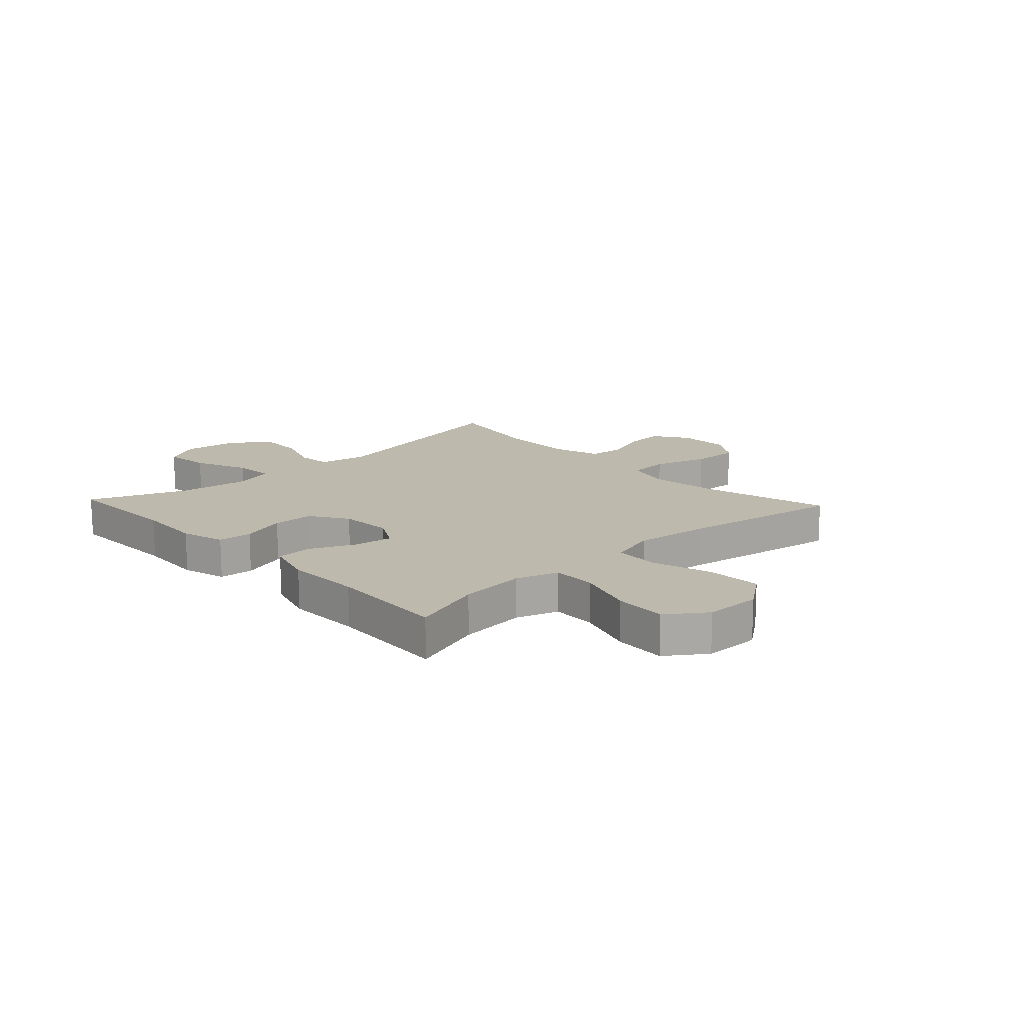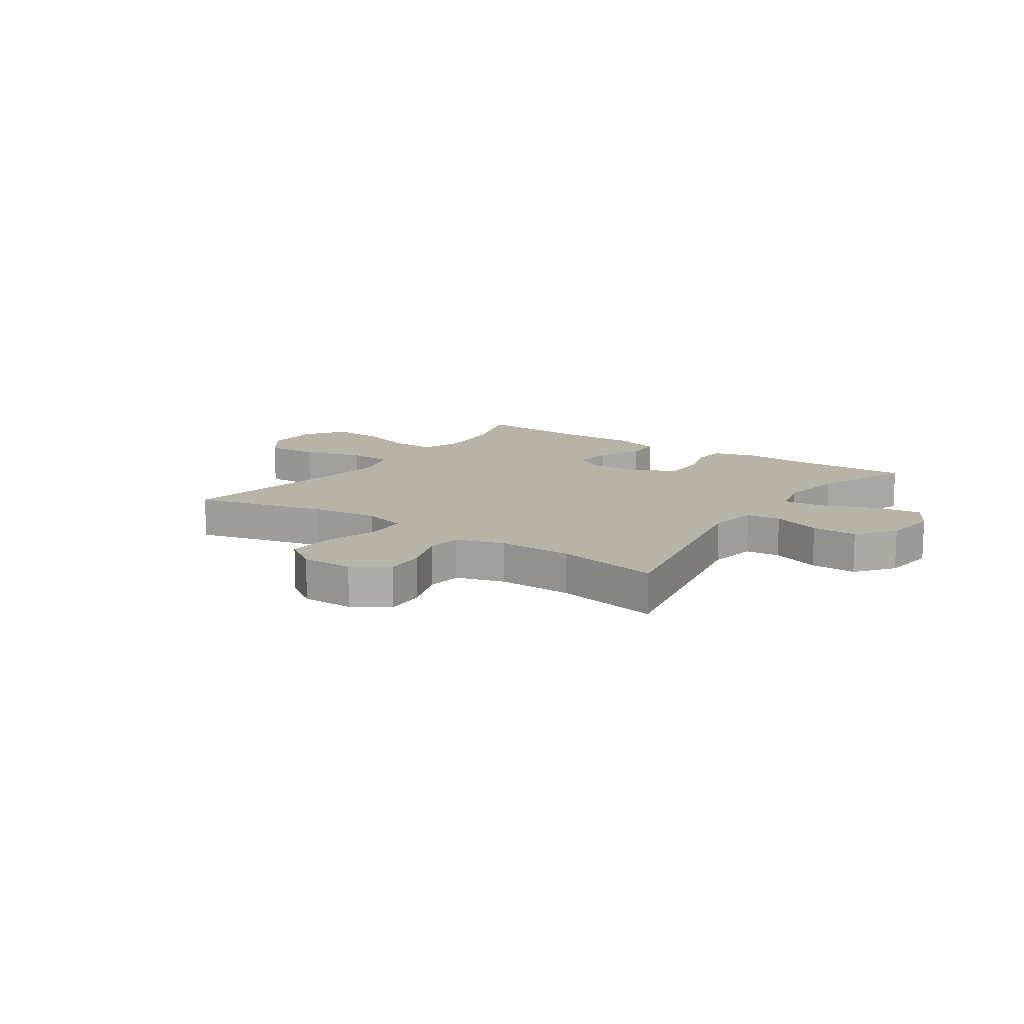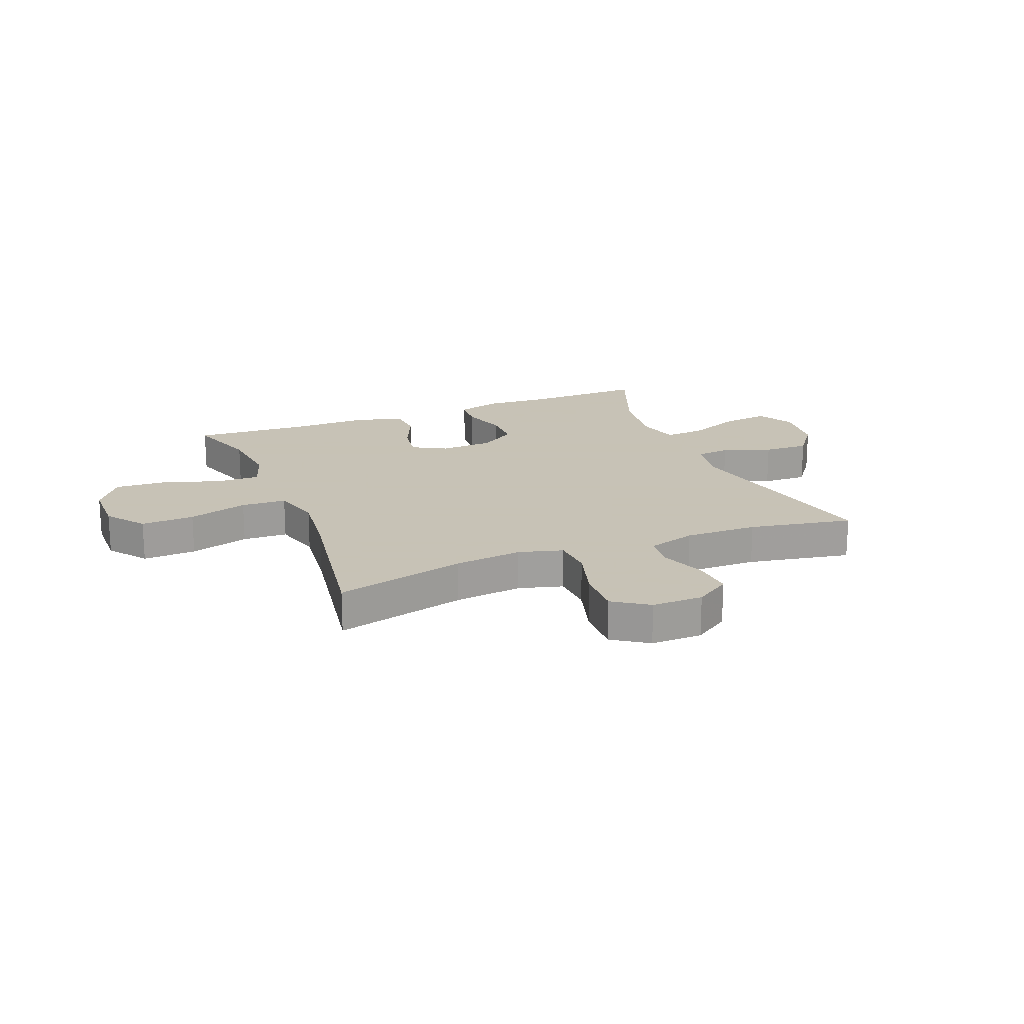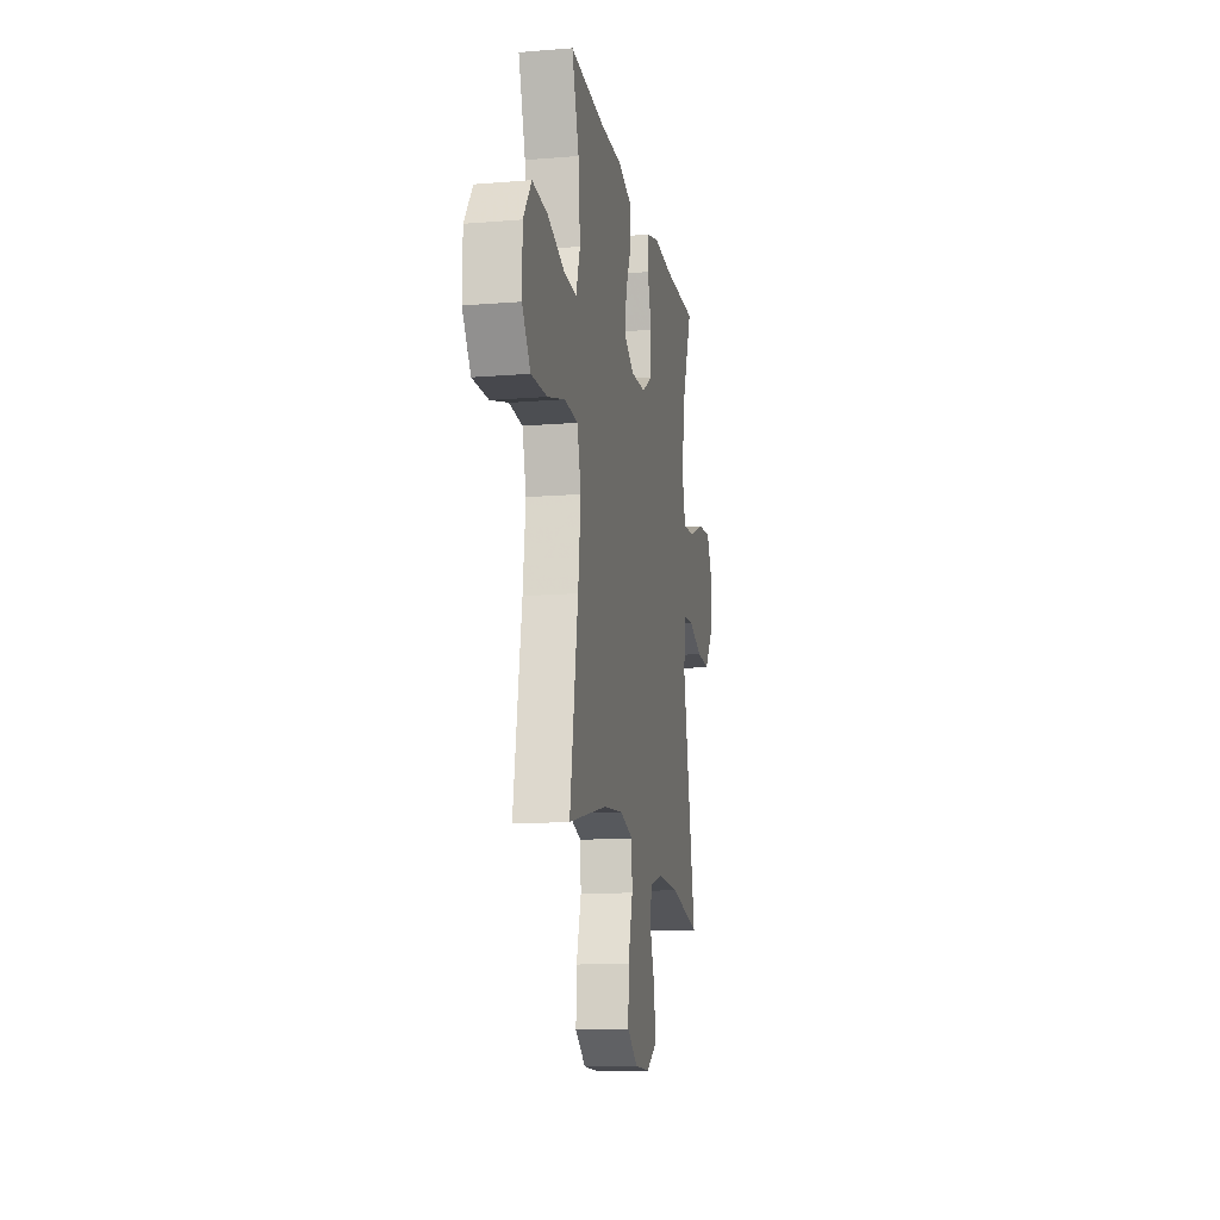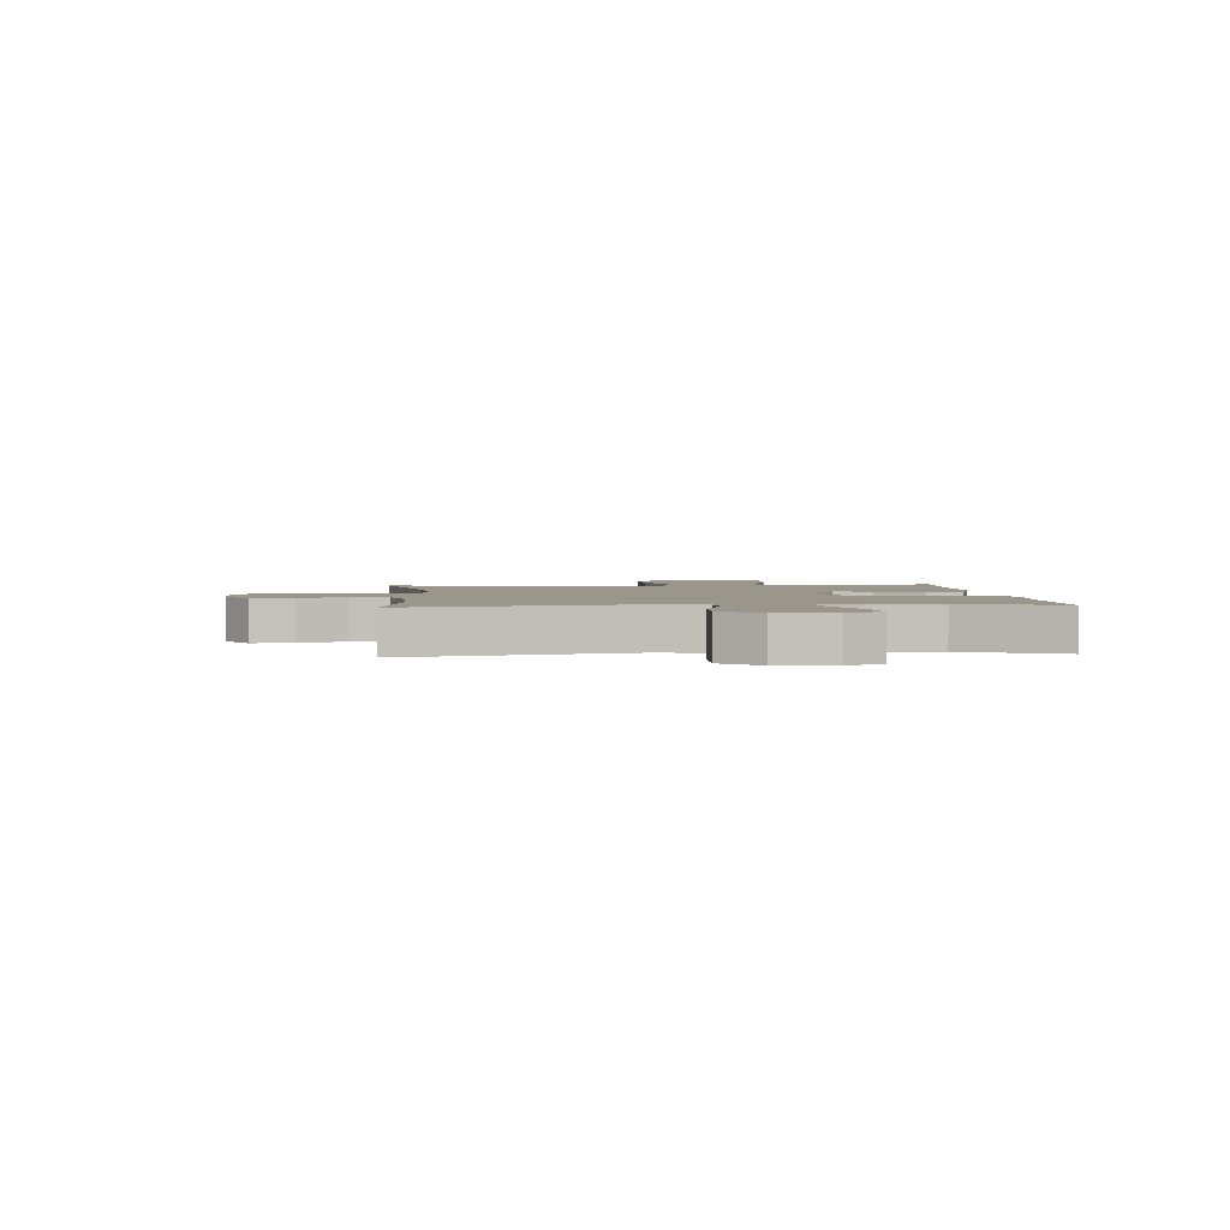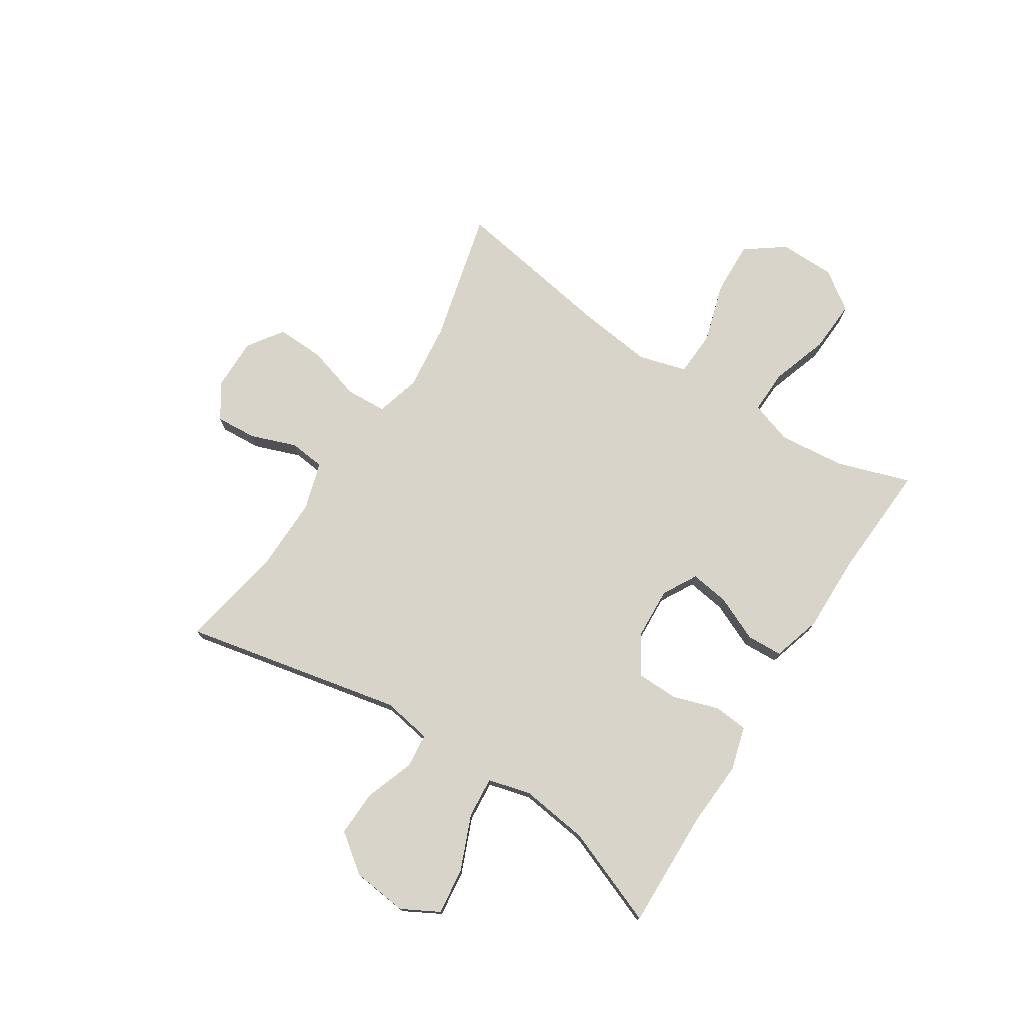
<metadata>
{"format":"obj","ext":"obj","renderer":"f3d","projection":"perspective","resolution":1024,"background":"white","views":[{"elev":15.2,"azim":46.9,"up":"+Y"},{"elev":12.8,"azim":-145.4,"up":"+Y"},{"elev":19.1,"azim":158.1,"up":"+Y"},{"elev":-14.1,"azim":100.2,"up":"+Z"},{"elev":2.5,"azim":-94.6,"up":"+Y"},{"elev":75.2,"azim":-57.3,"up":"+Y"}]}
</metadata>
<code>
v 0.5 0.07 0.5
v 0.457 0.07 0.37
v 0.445 0.07 0.251
v 0.47 0.07 0.176
v 0.548 0.07 0.178
v 0.651 0.07 0.212
v 0.744 0.07 0.217
v 0.793 0.07 0.148
v 0.794 0.07 0.048
v 0.743 0.07 -0.021
v 0.647 0.07 -0.017
v 0.54 0.07 0.015
v 0.459 0.07 0.011
v 0.435 0.07 -0.075
v 0.451 0.07 -0.207
v 0.5 0.07 -0.5
v 0.266 0.07 -0.441
v 0.144 0.07 -0.427
v 0.065 0.07 -0.449
v 0.061 0.07 -0.522
v 0.09 0.07 -0.62
v 0.093 0.07 -0.706
v 0.03 0.07 -0.749
v -0.062 0.07 -0.748
v -0.125 0.07 -0.707
v -0.12 0.07 -0.634
v -0.09 0.07 -0.552
v -0.097 0.07 -0.489
v -0.183 0.07 -0.463
v -0.314 0.07 -0.465
v -0.5 0.07 -0.5
v -0.418 0.07 -0.109
v -0.433 0.07 -0.021
v -0.494 0.07 -0.015
v -0.581 0.07 -0.046
v -0.663 0.07 -0.049
v -0.714 0.07 0.019
v -0.725 0.07 0.118
v -0.689 0.07 0.184
v -0.606 0.07 0.174
v -0.509 0.07 0.134
v -0.436 0.07 0.128
v -0.416 0.07 0.204
v -0.432 0.07 0.326
v -0.5 0.07 0.5
v -0.288 0.07 0.495
v -0.17 0.07 0.502
v -0.092 0.07 0.48
v -0.087 0.07 0.419
v -0.113 0.07 0.338
v -0.112 0.07 0.264
v -0.045 0.07 0.221
v 0.049 0.07 0.216
v 0.11 0.07 0.25
v 0.1 0.07 0.319
v 0.064 0.07 0.4
v 0.067 0.07 0.464
v 0.154 0.07 0.49
v 0.289 0.07 0.488
v 0.5 0 0.5
v 0.457 0 0.37
v 0.445 0 0.251
v 0.47 0 0.176
v 0.548 0 0.178
v 0.651 0 0.212
v 0.744 0 0.217
v 0.793 0 0.148
v 0.794 0 0.048
v 0.743 0 -0.021
v 0.647 0 -0.017
v 0.54 0 0.015
v 0.459 0 0.011
v 0.435 0 -0.075
v 0.451 0 -0.207
v 0.5 0 -0.5
v 0.266 0 -0.441
v 0.144 0 -0.427
v 0.065 0 -0.449
v 0.061 0 -0.522
v 0.09 0 -0.62
v 0.093 0 -0.706
v 0.03 0 -0.749
v -0.062 0 -0.748
v -0.125 0 -0.707
v -0.12 0 -0.634
v -0.09 0 -0.552
v -0.097 0 -0.489
v -0.183 0 -0.463
v -0.314 0 -0.465
v -0.5 0 -0.5
v -0.418 0 -0.109
v -0.433 0 -0.021
v -0.494 0 -0.015
v -0.581 0 -0.046
v -0.663 0 -0.049
v -0.714 0 0.019
v -0.725 0 0.118
v -0.689 0 0.184
v -0.606 0 0.174
v -0.509 0 0.134
v -0.436 0 0.128
v -0.416 0 0.204
v -0.432 0 0.326
v -0.5 0 0.5
v -0.288 0 0.495
v -0.17 0 0.502
v -0.092 0 0.48
v -0.087 0 0.419
v -0.113 0 0.338
v -0.112 0 0.264
v -0.045 0 0.221
v 0.049 0 0.216
v 0.11 0 0.25
v 0.1 0 0.319
v 0.064 0 0.4
v 0.067 0 0.464
v 0.154 0 0.49
v 0.289 0 0.488
f 57 58 59
f 56 57 59
f 55 56 59
f 59 1 2
f 55 59 2
f 54 55 2
f 53 54 2 3
f 48 49 50
f 47 48 50
f 46 47 50
f 46 50 51
f 45 46 51
f 44 45 51
f 43 44 51 52
f 39 40 41
f 38 39 41
f 37 38 41
f 36 37 41
f 35 36 41
f 34 35 41
f 33 34 41 42
f 43 52 53
f 42 43 53
f 33 42 53
f 32 33 53
f 25 26 27
f 24 25 27
f 23 24 27
f 22 23 27
f 21 22 27
f 20 21 27
f 19 20 27 28
f 18 19 28 29
f 15 16 17
f 14 15 17 18
f 18 29 30
f 14 18 30
f 13 14 30
f 10 11 12
f 9 10 12
f 8 9 12
f 7 8 12
f 6 7 12
f 5 6 12
f 4 5 12 13
f 31 32 53
f 30 31 53
f 13 30 53
f 4 13 53
f 3 4 53
f 118 117 116
f 118 116 115
f 118 115 114
f 61 60 118
f 61 118 114
f 61 114 113
f 62 61 113 112
f 109 108 107
f 109 107 106
f 109 106 105
f 110 109 105
f 110 105 104
f 110 104 103
f 111 110 103 102
f 100 99 98
f 100 98 97
f 100 97 96
f 100 96 95
f 100 95 94
f 100 94 93
f 101 100 93 92
f 112 111 102
f 112 102 101
f 112 101 92
f 112 92 91
f 86 85 84
f 86 84 83
f 86 83 82
f 86 82 81
f 86 81 80
f 86 80 79
f 87 86 79 78
f 88 87 78 77
f 76 75 74
f 77 76 74 73
f 89 88 77
f 89 77 73
f 89 73 72
f 71 70 69
f 71 69 68
f 71 68 67
f 71 67 66
f 71 66 65
f 71 65 64
f 72 71 64 63
f 112 91 90
f 112 90 89
f 112 89 72
f 112 72 63
f 112 63 62
f 1 60 61 2
f 2 61 62 3
f 3 62 63 4
f 4 63 64 5
f 5 64 65 6
f 6 65 66 7
f 7 66 67 8
f 8 67 68 9
f 9 68 69 10
f 10 69 70 11
f 11 70 71 12
f 12 71 72 13
f 13 72 73 14
f 14 73 74 15
f 15 74 75 16
f 16 75 76 17
f 17 76 77 18
f 18 77 78 19
f 19 78 79 20
f 20 79 80 21
f 21 80 81 22
f 22 81 82 23
f 23 82 83 24
f 24 83 84 25
f 25 84 85 26
f 26 85 86 27
f 27 86 87 28
f 28 87 88 29
f 29 88 89 30
f 30 89 90 31
f 31 90 91 32
f 32 91 92 33
f 33 92 93 34
f 34 93 94 35
f 35 94 95 36
f 36 95 96 37
f 37 96 97 38
f 38 97 98 39
f 39 98 99 40
f 40 99 100 41
f 41 100 101 42
f 42 101 102 43
f 43 102 103 44
f 44 103 104 45
f 45 104 105 46
f 46 105 106 47
f 47 106 107 48
f 48 107 108 49
f 49 108 109 50
f 50 109 110 51
f 51 110 111 52
f 52 111 112 53
f 53 112 113 54
f 54 113 114 55
f 55 114 115 56
f 56 115 116 57
f 57 116 117 58
f 58 117 118 59
f 59 118 60 1

</code>
